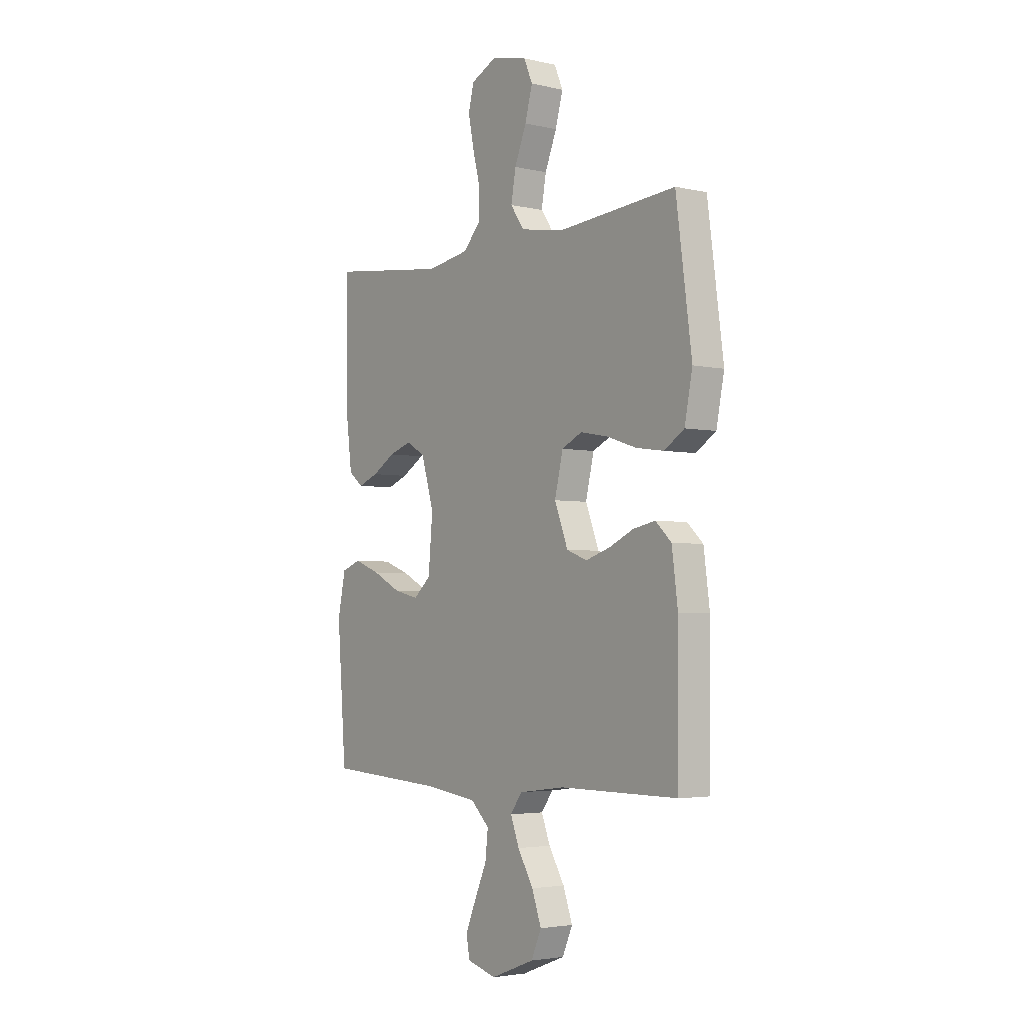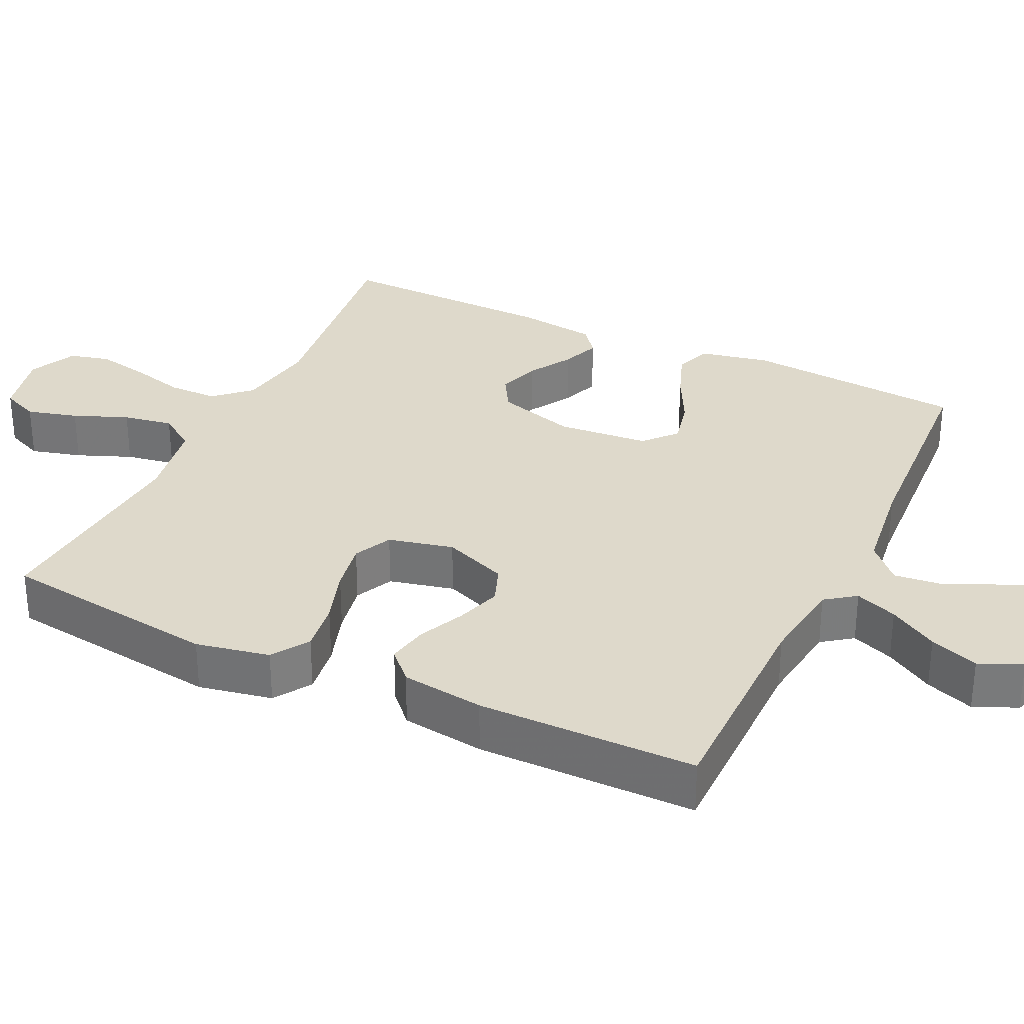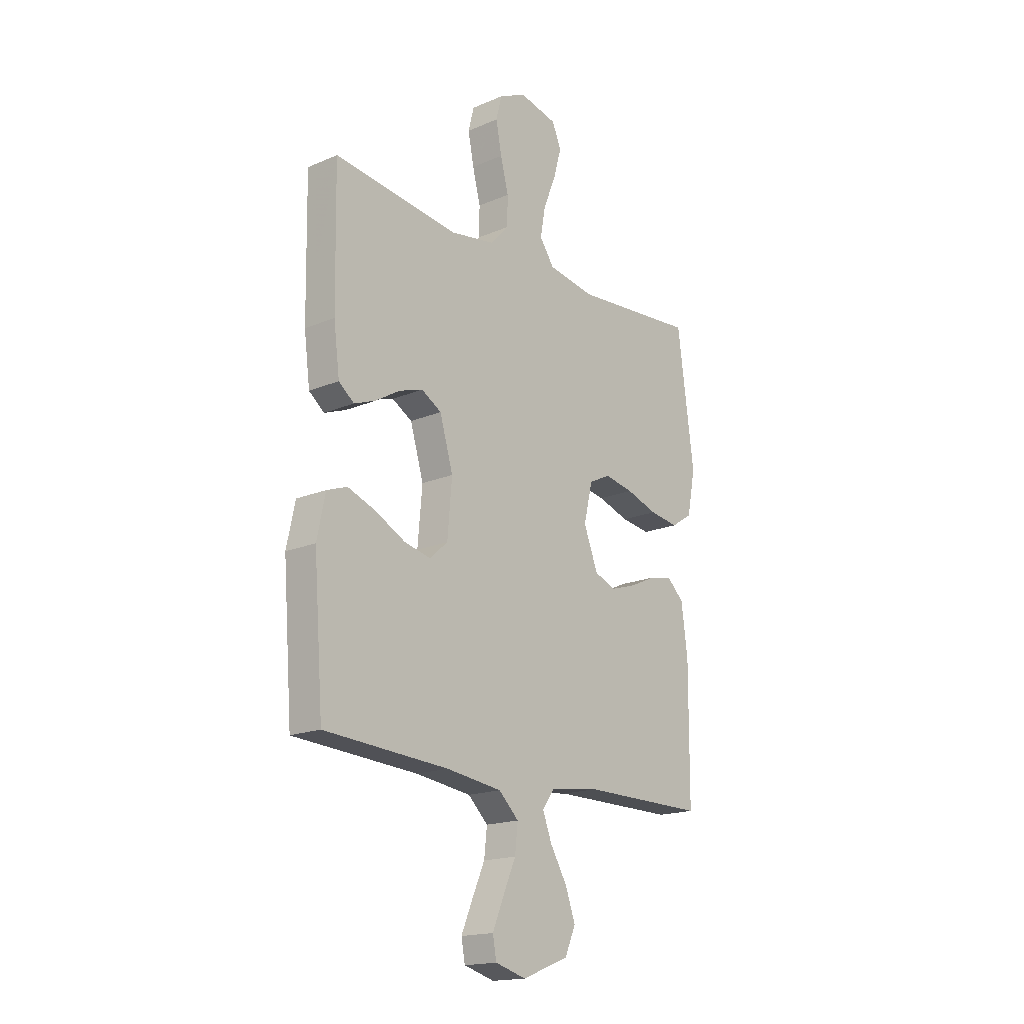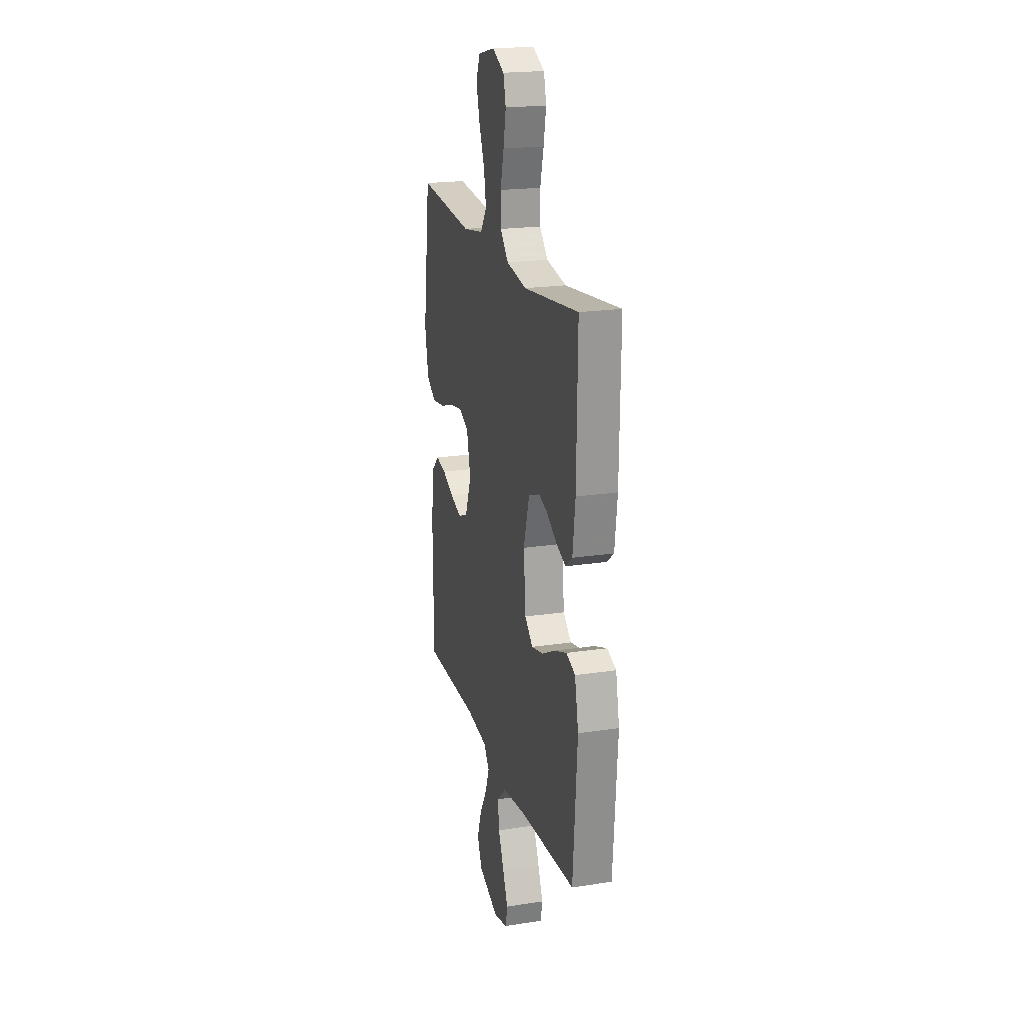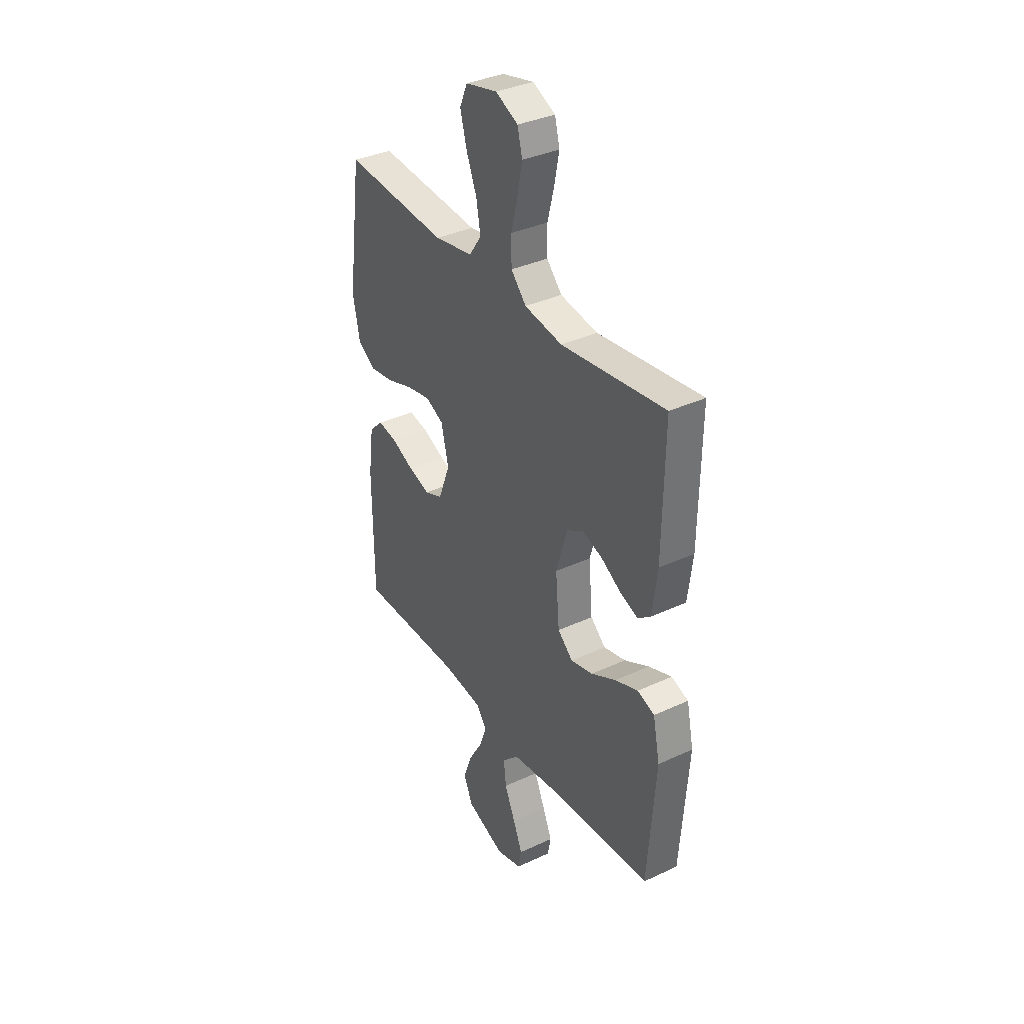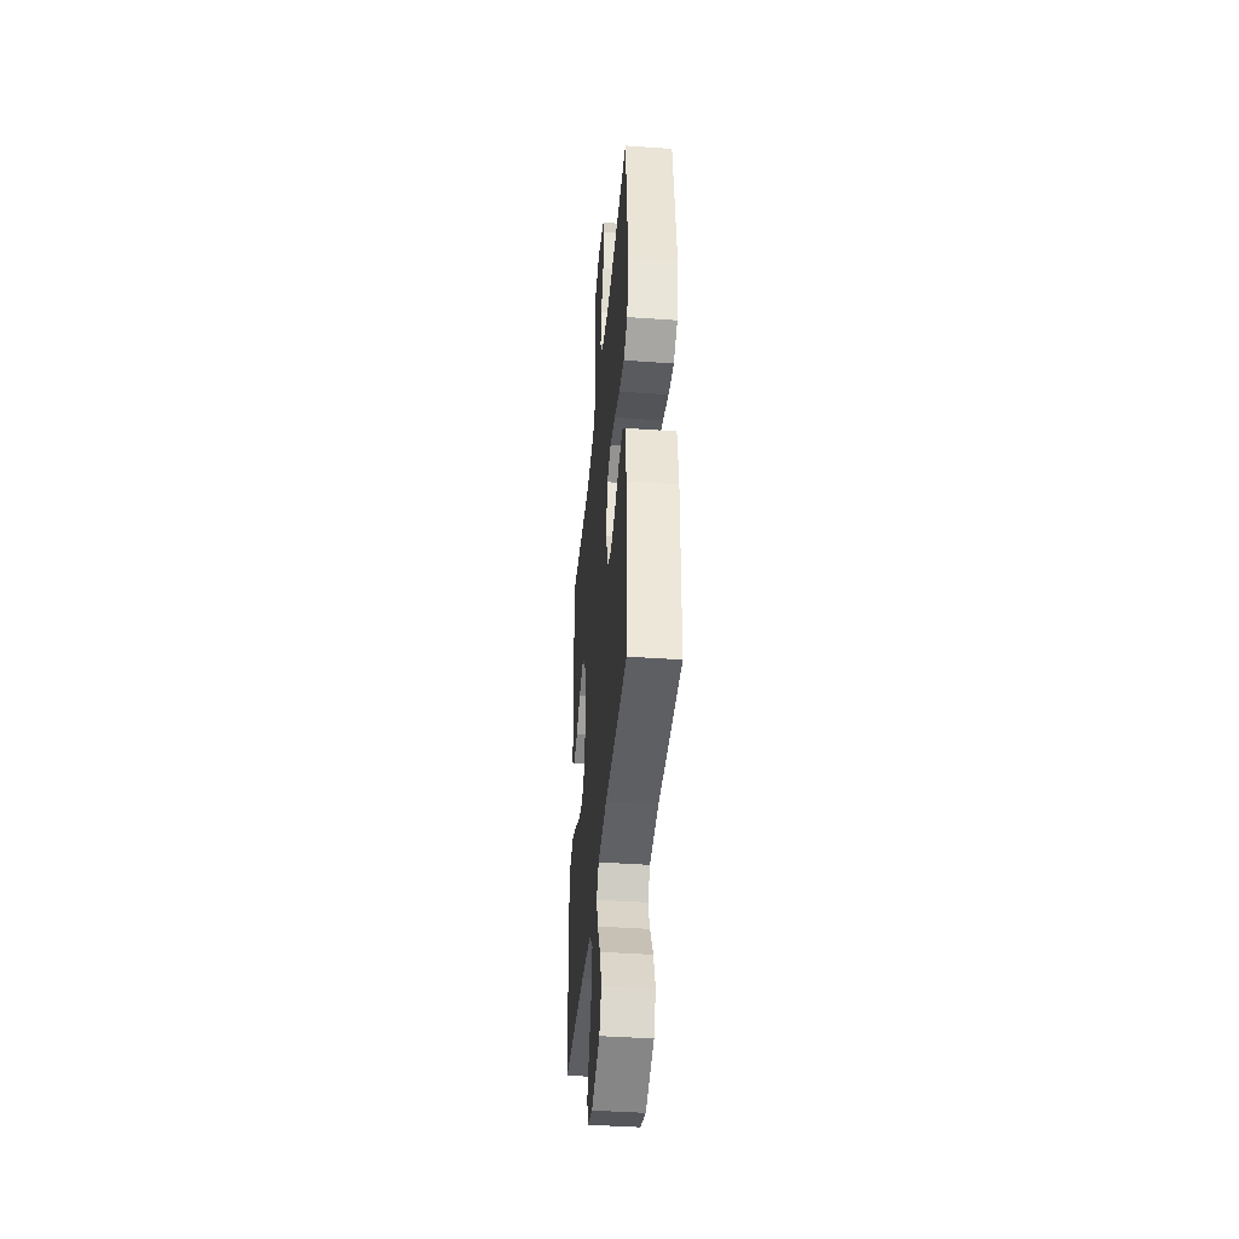
<metadata>
{"format":"obj","ext":"obj","renderer":"f3d","projection":"perspective","resolution":1024,"background":"white","views":[{"elev":-3.5,"azim":52.9,"up":"+Z"},{"elev":31.8,"azim":115.5,"up":"+Y"},{"elev":-17.6,"azim":-50.0,"up":"+Z"},{"elev":20.5,"azim":-105.4,"up":"+Z"},{"elev":35.6,"azim":-121.6,"up":"+Z"},{"elev":-41.0,"azim":84.9,"up":"+Z"}]}
</metadata>
<code>
v 0.5 0.07 -0.5
v 0.2 0.07 -0.499
v 0.082 0.07 -0.514
v 0.052 0.07 -0.555
v 0.074 0.07 -0.613
v 0.114 0.07 -0.68
v 0.138 0.07 -0.747
v 0.112 0.07 -0.806
v 0 0.07 -0.849
v -0.074 0.07 -0.828
v -0.083 0.07 -0.78
v -0.056 0.07 -0.716
v -0.025 0.07 -0.646
v -0.018 0.07 -0.583
v -0.066 0.07 -0.537
v -0.2 0.07 -0.519
v -0.5 0.07 -0.5
v -0.523 0.07 -0.2
v -0.503 0.07 -0.105
v -0.454 0.07 -0.087
v -0.387 0.07 -0.112
v -0.315 0.07 -0.149
v -0.251 0.07 -0.164
v -0.207 0.07 -0.125
v -0.196 0.07 0
v -0.228 0.07 0.108
v -0.276 0.07 0.136
v -0.334 0.07 0.117
v -0.392 0.07 0.082
v -0.444 0.07 0.062
v -0.481 0.07 0.091
v -0.495 0.07 0.2
v -0.5 0.07 0.5
v -0.2 0.07 0.463
v -0.091 0.07 0.481
v -0.047 0.07 0.529
v -0.046 0.07 0.596
v -0.065 0.07 0.67
v -0.079 0.07 0.741
v -0.065 0.07 0.796
v 0 0.07 0.827
v 0.092 0.07 0.806
v 0.114 0.07 0.755
v 0.095 0.07 0.686
v 0.065 0.07 0.612
v 0.053 0.07 0.544
v 0.088 0.07 0.494
v 0.2 0.07 0.475
v 0.5 0.07 0.5
v 0.54 0.07 0.2
v 0.52 0.07 0.099
v 0.469 0.07 0.066
v 0.399 0.07 0.076
v 0.323 0.07 0.101
v 0.253 0.07 0.114
v 0.201 0.07 0.089
v 0.18 0.07 0
v 0.214 0.07 -0.088
v 0.266 0.07 -0.108
v 0.328 0.07 -0.088
v 0.391 0.07 -0.059
v 0.447 0.07 -0.048
v 0.487 0.07 -0.086
v 0.502 0.07 -0.2
v 0.5 0 -0.5
v 0.2 0 -0.499
v 0.082 0 -0.514
v 0.052 0 -0.555
v 0.074 0 -0.613
v 0.114 0 -0.68
v 0.138 0 -0.747
v 0.112 0 -0.806
v 0 0 -0.849
v -0.074 0 -0.828
v -0.083 0 -0.78
v -0.056 0 -0.716
v -0.025 0 -0.646
v -0.018 0 -0.583
v -0.066 0 -0.537
v -0.2 0 -0.519
v -0.5 0 -0.5
v -0.523 0 -0.2
v -0.503 0 -0.105
v -0.454 0 -0.087
v -0.387 0 -0.112
v -0.315 0 -0.149
v -0.251 0 -0.164
v -0.207 0 -0.125
v -0.196 0 0
v -0.228 0 0.108
v -0.276 0 0.136
v -0.334 0 0.117
v -0.392 0 0.082
v -0.444 0 0.062
v -0.481 0 0.091
v -0.495 0 0.2
v -0.5 0 0.5
v -0.2 0 0.463
v -0.091 0 0.481
v -0.047 0 0.529
v -0.046 0 0.596
v -0.065 0 0.67
v -0.079 0 0.741
v -0.065 0 0.796
v 0 0 0.827
v 0.092 0 0.806
v 0.114 0 0.755
v 0.095 0 0.686
v 0.065 0 0.612
v 0.053 0 0.544
v 0.088 0 0.494
v 0.2 0 0.475
v 0.5 0 0.5
v 0.54 0 0.2
v 0.52 0 0.099
v 0.469 0 0.066
v 0.399 0 0.076
v 0.323 0 0.101
v 0.253 0 0.114
v 0.201 0 0.089
v 0.18 0 0
v 0.214 0 -0.088
v 0.266 0 -0.108
v 0.328 0 -0.088
v 0.391 0 -0.059
v 0.447 0 -0.048
v 0.487 0 -0.086
v 0.502 0 -0.2
f 63 64 1 2
f 60 61 62 63
f 59 60 63 2
f 58 59 2 3
f 57 58 3 4
f 51 52 53 54
f 51 54 55
f 48 49 50 51
f 47 48 51 55
f 46 47 55 56
f 42 43 44 45
f 42 45 46
f 41 42 46
f 40 41 46
f 37 38 39 40
f 37 40 46 56
f 31 32 33 34
f 31 34 35
f 28 29 30 31
f 27 28 31 35
f 26 27 35 36
f 19 20 21 22
f 19 22 23
f 16 17 18 19
f 15 16 19 23
f 14 15 23 24
f 10 11 12 13
f 8 9 10 13
f 8 13 14
f 5 6 7 8
f 4 5 8 14
f 57 4 14 24
f 36 37 56 57
f 25 26 36 57
f 24 25 57
f 66 65 128 127
f 127 126 125 124
f 66 127 124 123
f 67 66 123 122
f 68 67 122 121
f 118 117 116 115
f 119 118 115
f 115 114 113 112
f 119 115 112 111
f 120 119 111 110
f 109 108 107 106
f 110 109 106
f 110 106 105
f 110 105 104
f 104 103 102 101
f 120 110 104 101
f 98 97 96 95
f 99 98 95
f 95 94 93 92
f 99 95 92 91
f 100 99 91 90
f 86 85 84 83
f 87 86 83
f 83 82 81 80
f 87 83 80 79
f 88 87 79 78
f 77 76 75 74
f 77 74 73 72
f 78 77 72
f 72 71 70 69
f 78 72 69 68
f 88 78 68 121
f 121 120 101 100
f 121 100 90 89
f 121 89 88
f 1 65 66 2
f 2 66 67 3
f 3 67 68 4
f 4 68 69 5
f 5 69 70 6
f 6 70 71 7
f 7 71 72 8
f 8 72 73 9
f 9 73 74 10
f 10 74 75 11
f 11 75 76 12
f 12 76 77 13
f 13 77 78 14
f 14 78 79 15
f 15 79 80 16
f 16 80 81 17
f 17 81 82 18
f 18 82 83 19
f 19 83 84 20
f 20 84 85 21
f 21 85 86 22
f 22 86 87 23
f 23 87 88 24
f 24 88 89 25
f 25 89 90 26
f 26 90 91 27
f 27 91 92 28
f 28 92 93 29
f 29 93 94 30
f 30 94 95 31
f 31 95 96 32
f 32 96 97 33
f 33 97 98 34
f 34 98 99 35
f 35 99 100 36
f 36 100 101 37
f 37 101 102 38
f 38 102 103 39
f 39 103 104 40
f 40 104 105 41
f 41 105 106 42
f 42 106 107 43
f 43 107 108 44
f 44 108 109 45
f 45 109 110 46
f 46 110 111 47
f 47 111 112 48
f 48 112 113 49
f 49 113 114 50
f 50 114 115 51
f 51 115 116 52
f 52 116 117 53
f 53 117 118 54
f 54 118 119 55
f 55 119 120 56
f 56 120 121 57
f 57 121 122 58
f 58 122 123 59
f 59 123 124 60
f 60 124 125 61
f 61 125 126 62
f 62 126 127 63
f 63 127 128 64
f 64 128 65 1

</code>
